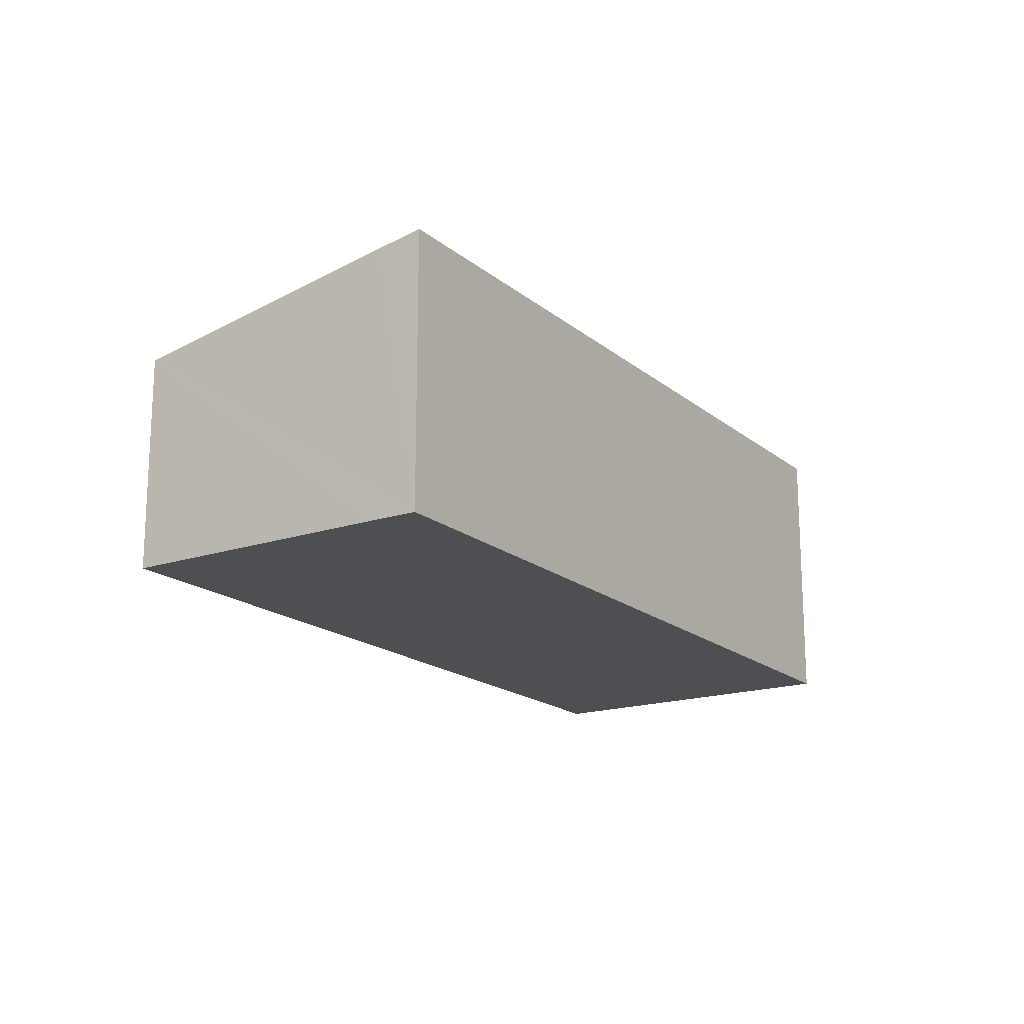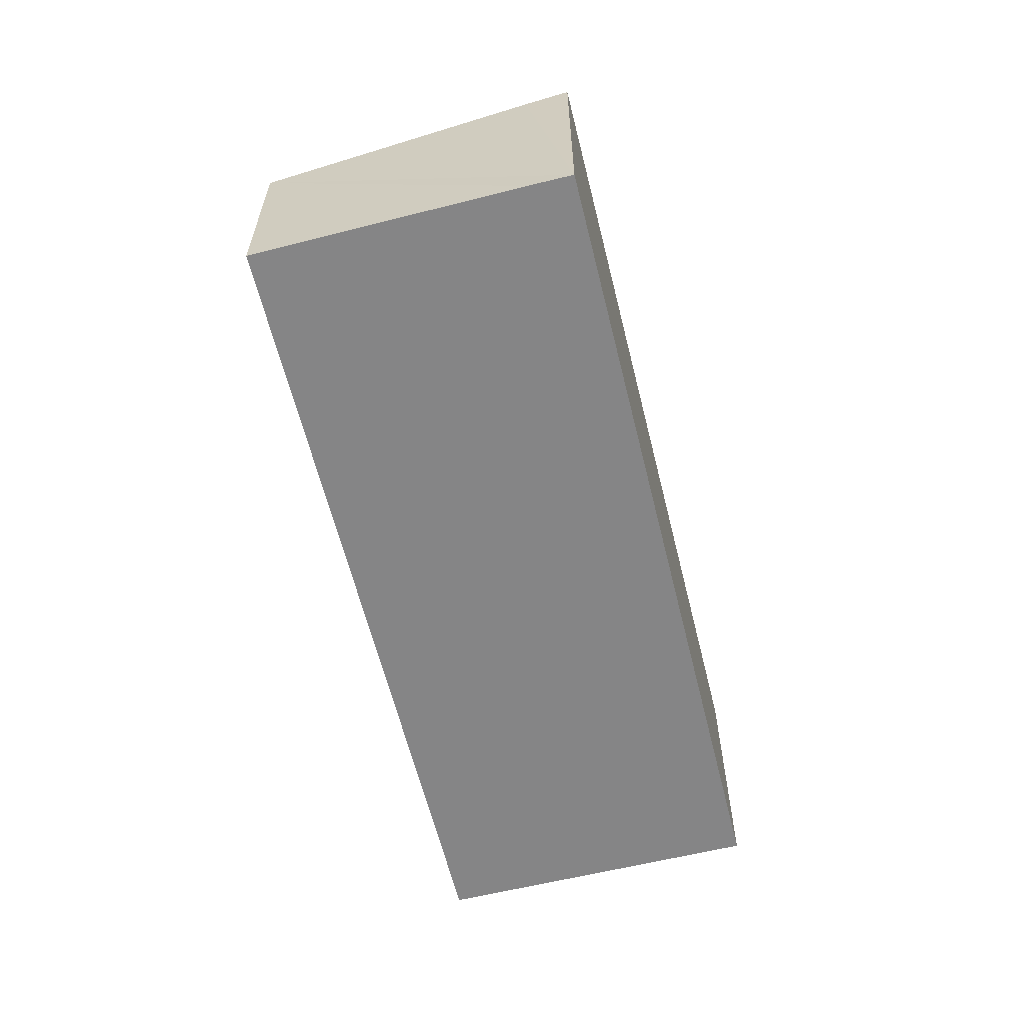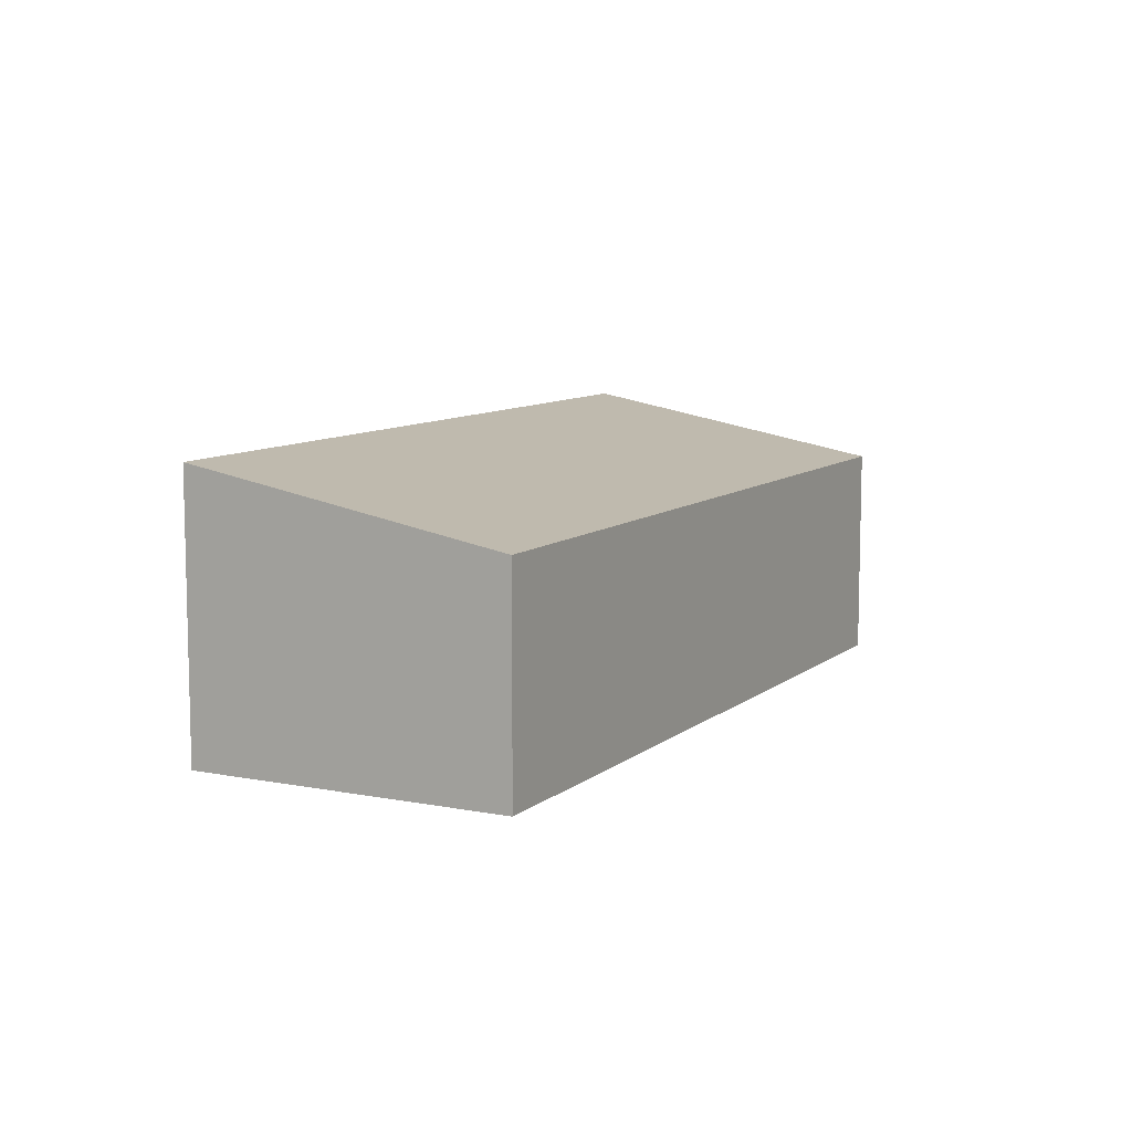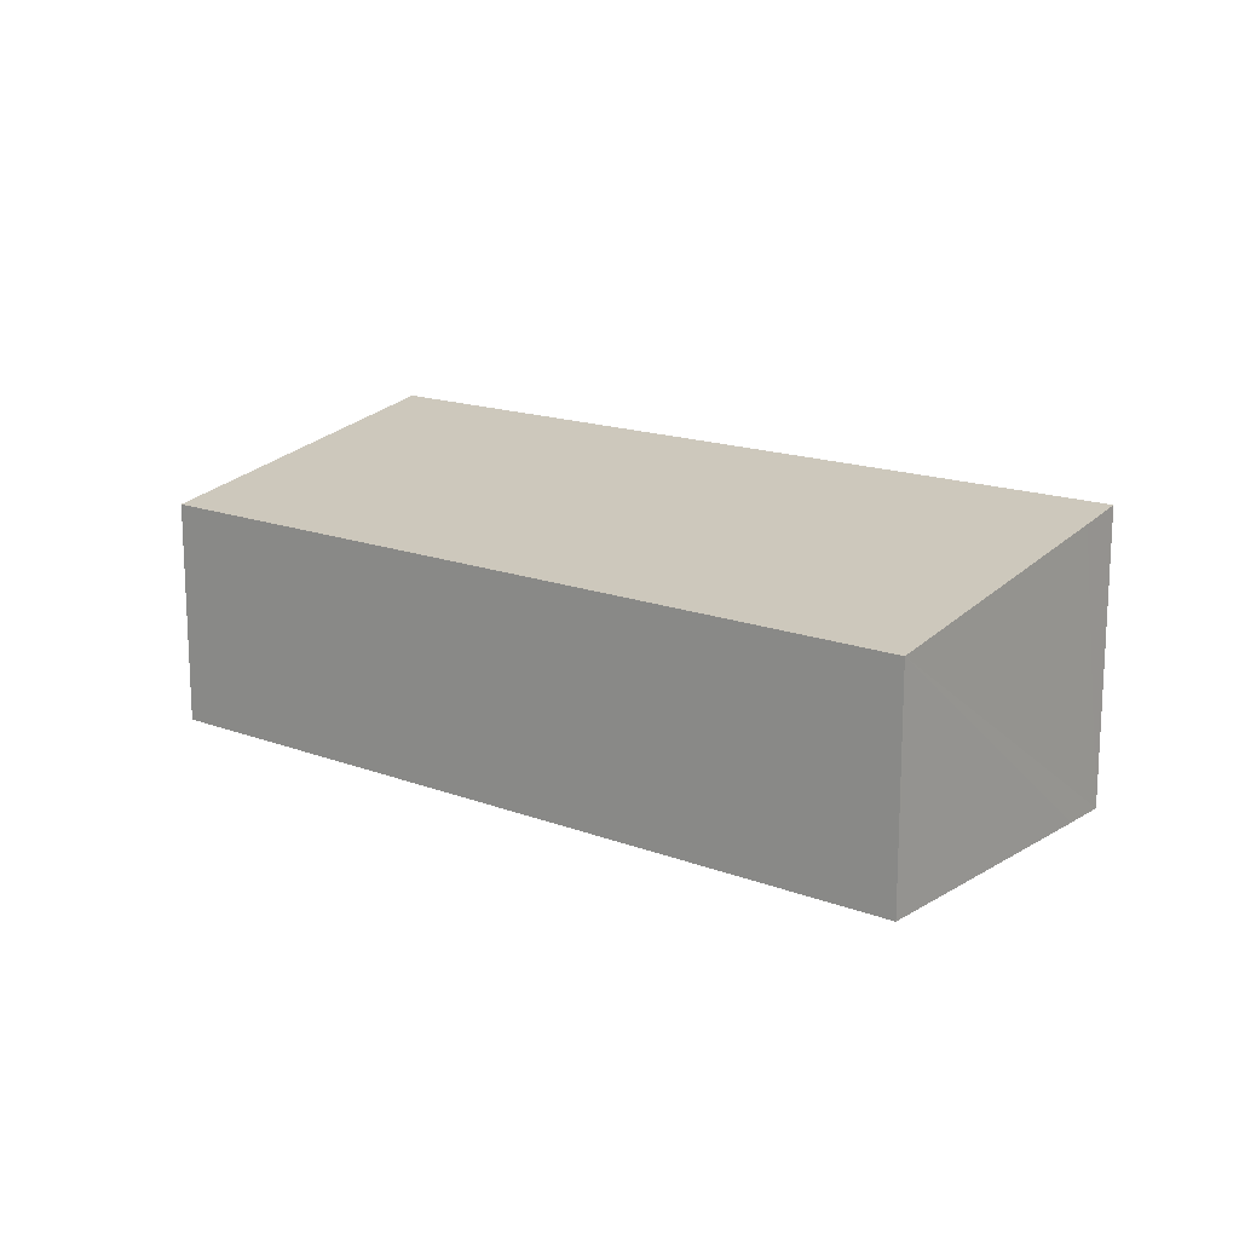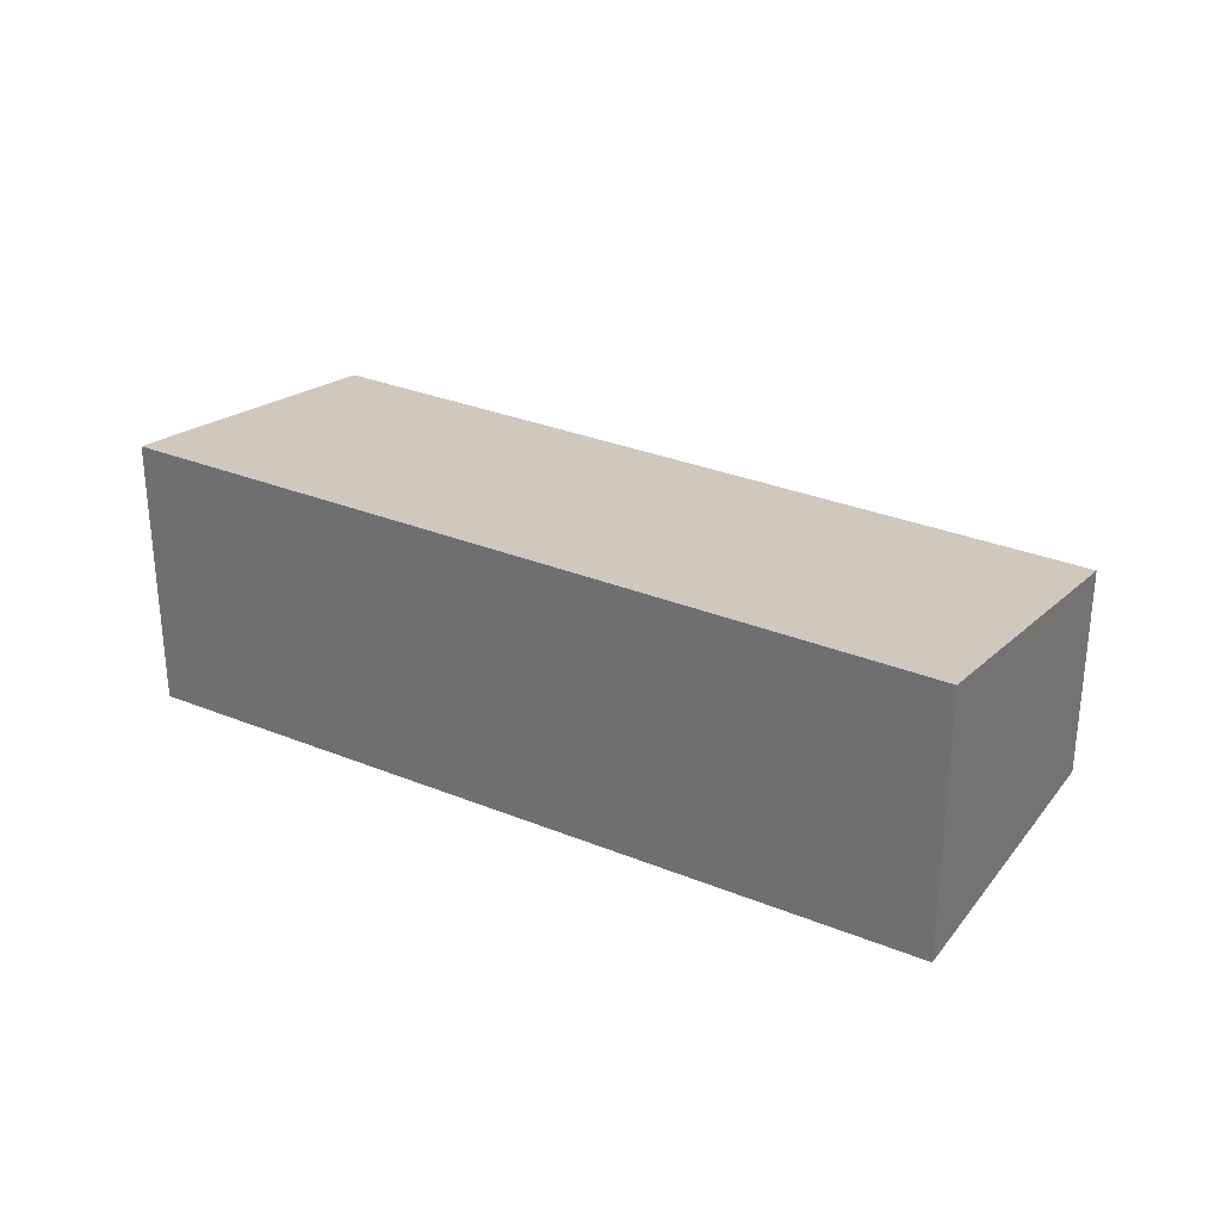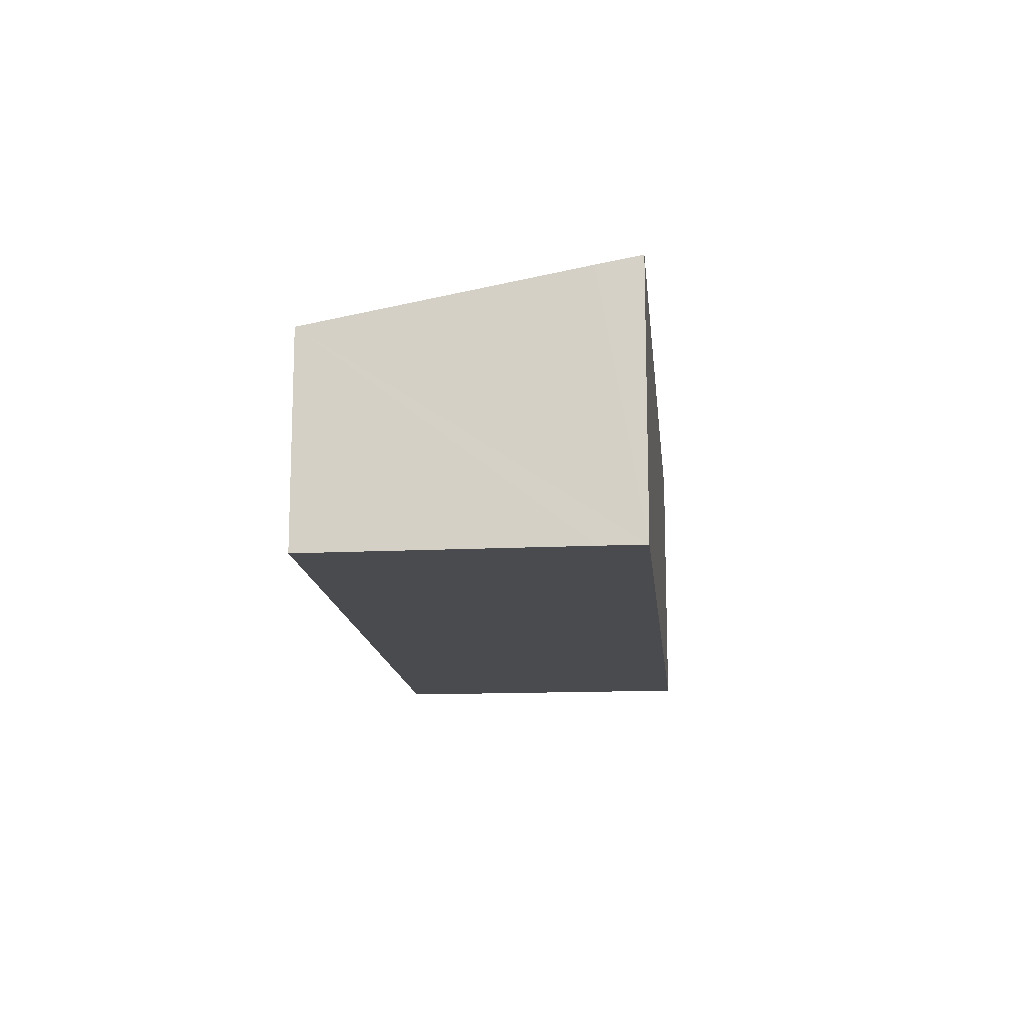
<metadata>
{"format":"obj","ext":"obj","renderer":"f3d","projection":"perspective","resolution":1024,"background":"white","views":[{"elev":-17.7,"azim":153.7,"up":"+Y"},{"elev":-61.9,"azim":134.7,"up":"+Y"},{"elev":9.2,"azim":-31.6,"up":"+Y"},{"elev":15.9,"azim":69.1,"up":"+Y"},{"elev":30.7,"azim":-118.9,"up":"+Y"},{"elev":-14.3,"azim":126.3,"up":"+Y"}]}
</metadata>
<code>
v  1.892 2.464 3.174
v  0.441 3.122 -0.263
v  0 3.122 1.912e-16
v  7.952 3.122 -4.738
v  9.817 2.462 -1.535
v  8.219 3.029 -4.289
v  7.952 2.901e-16 -4.738
v  0.441 1.61e-17 -0.263
v  0 0 0
v  1.892 -1.944e-16 3.174
v  9.817 9.399e-17 -1.535
v  8.219 2.626e-16 -4.289
g defaultobject
f 1 2 3
f 2 1 4
f 4 1 5
f 4 5 6
f 7 2 4
f 2 7 8
f 2 8 3
f 3 8 9
f 9 1 3
f 1 9 10
f 10 5 1
f 5 10 11
f 6 7 4
f 7 6 5
f 7 5 12
f 12 5 11
f 8 10 9
f 10 8 11
f 11 8 7
f 11 7 12

</code>
